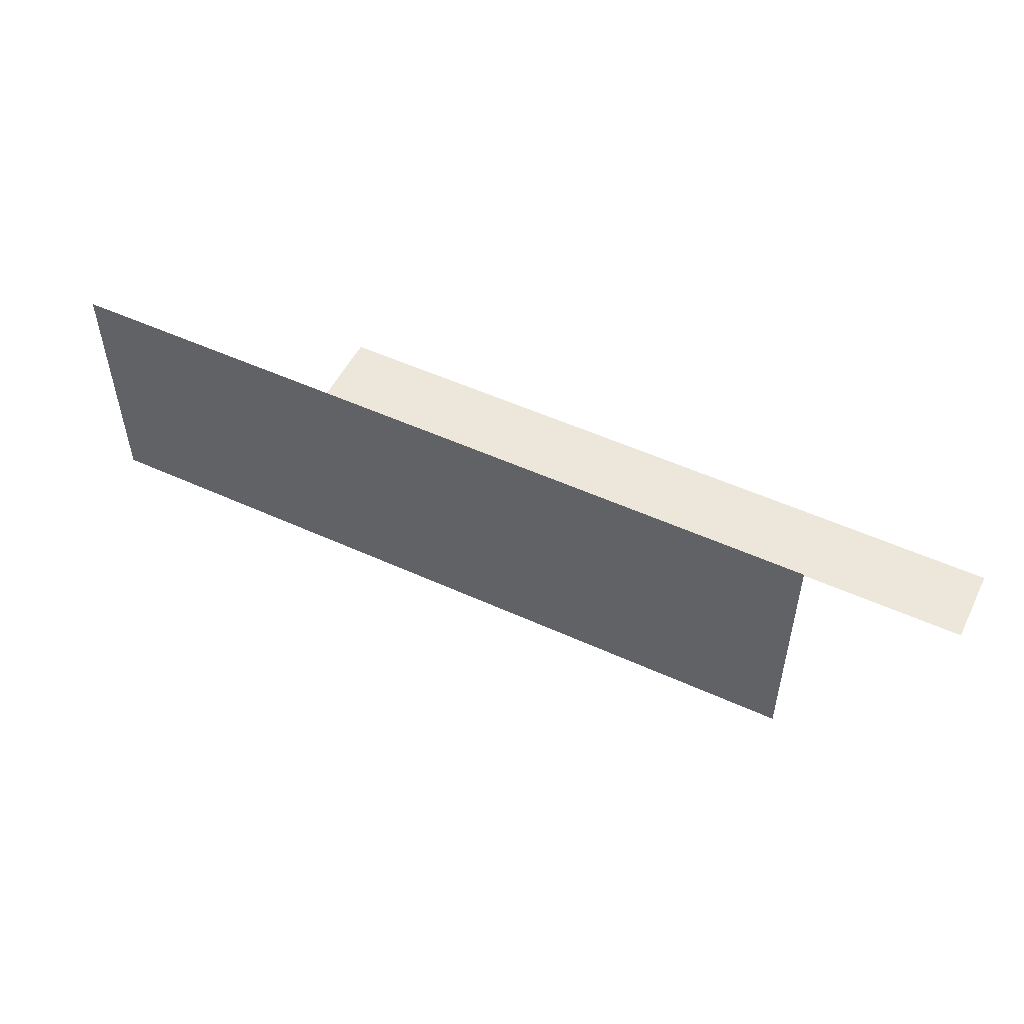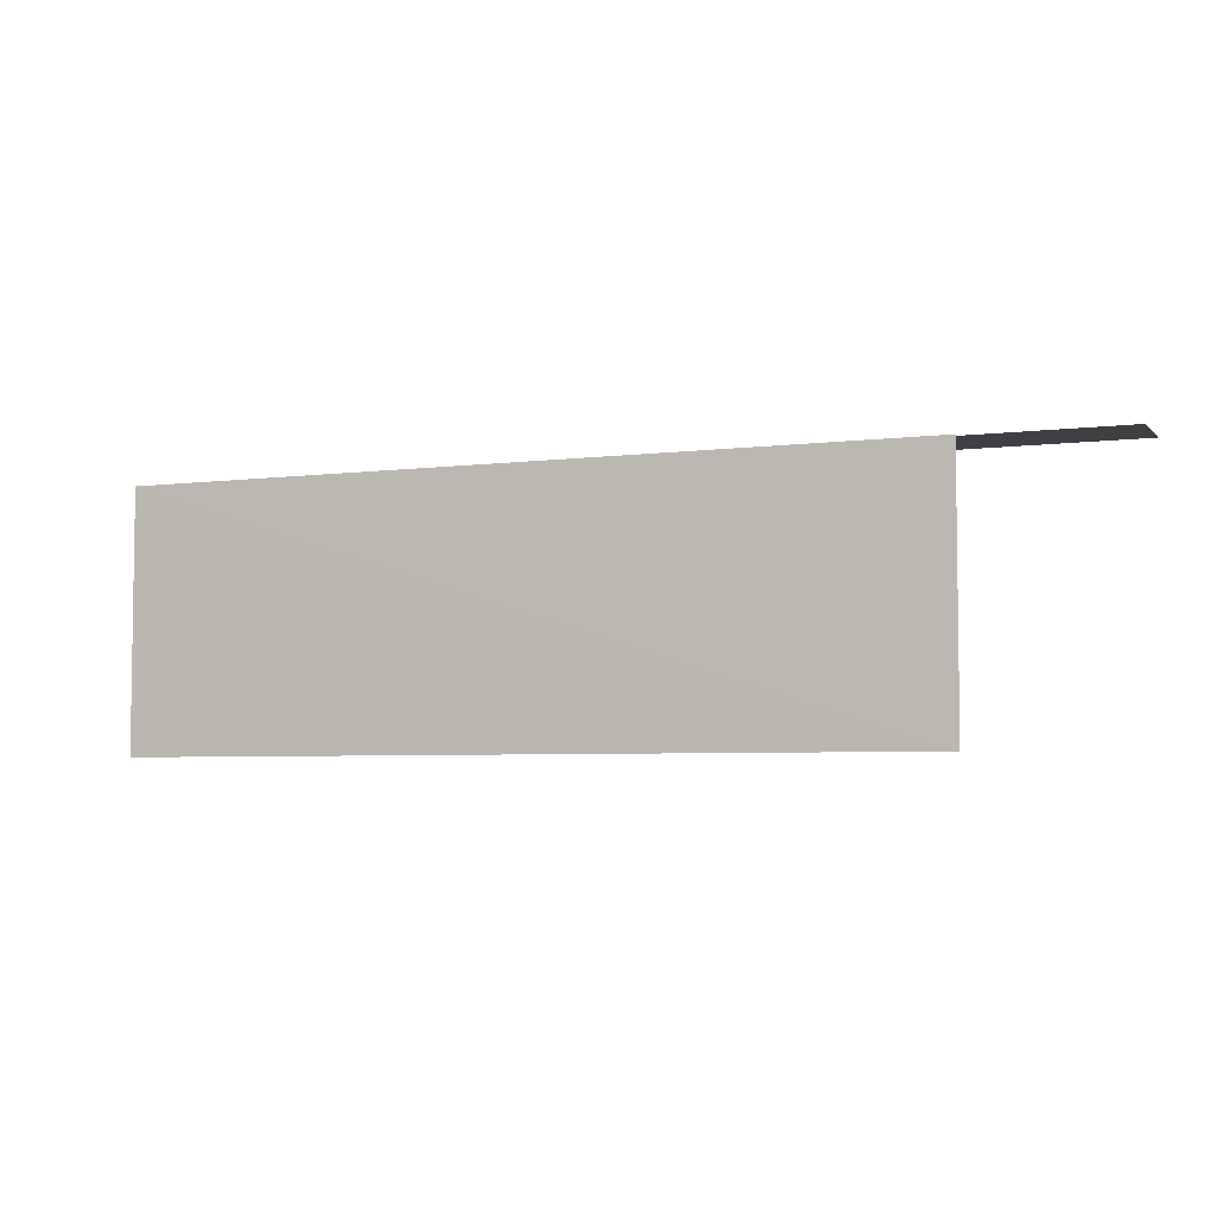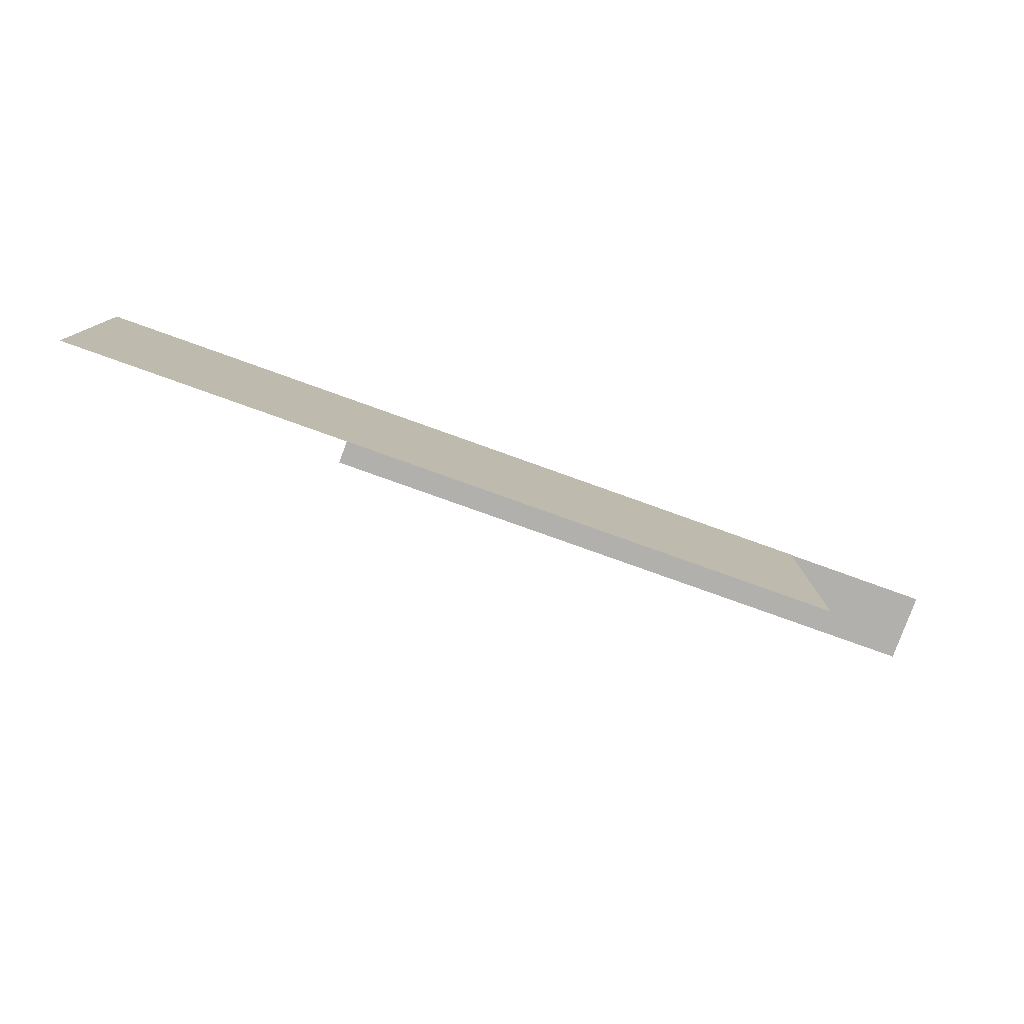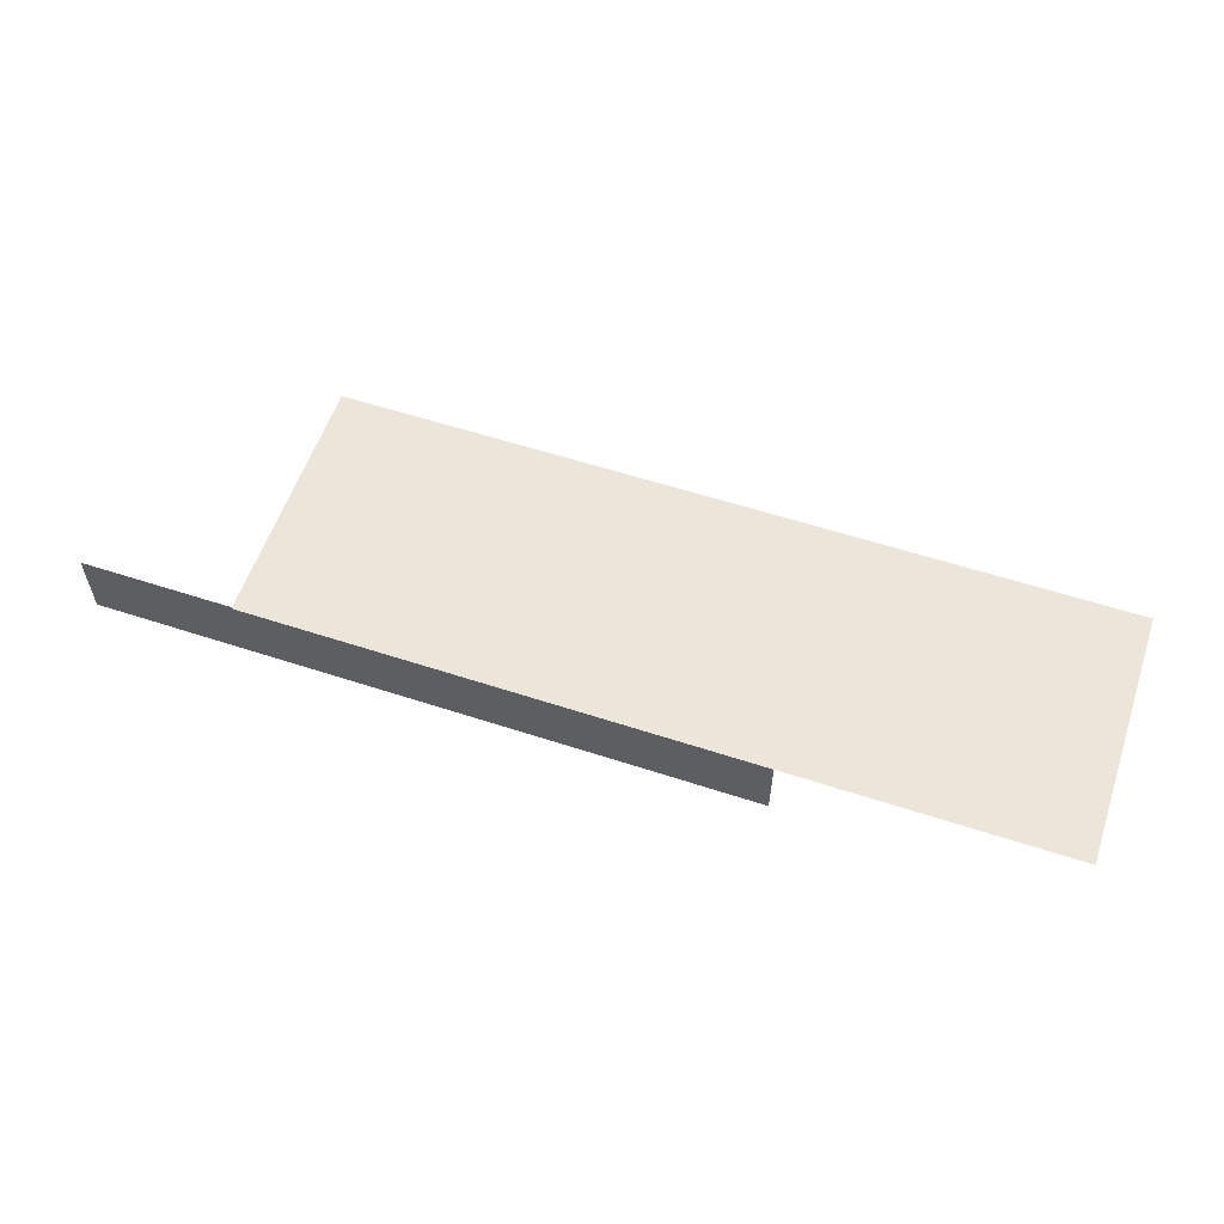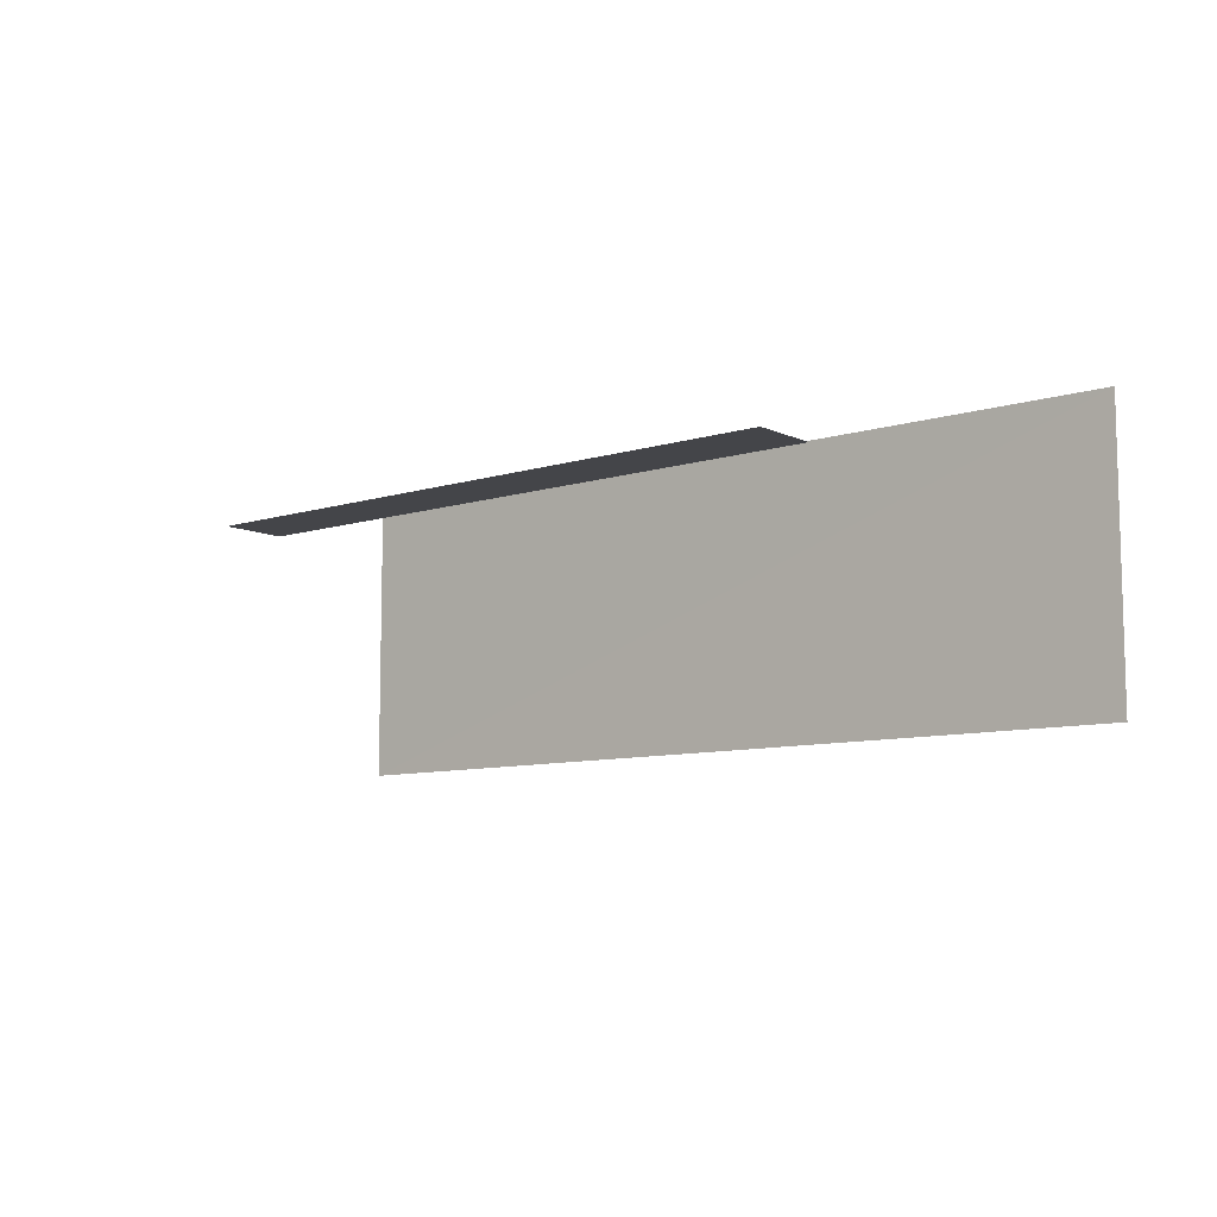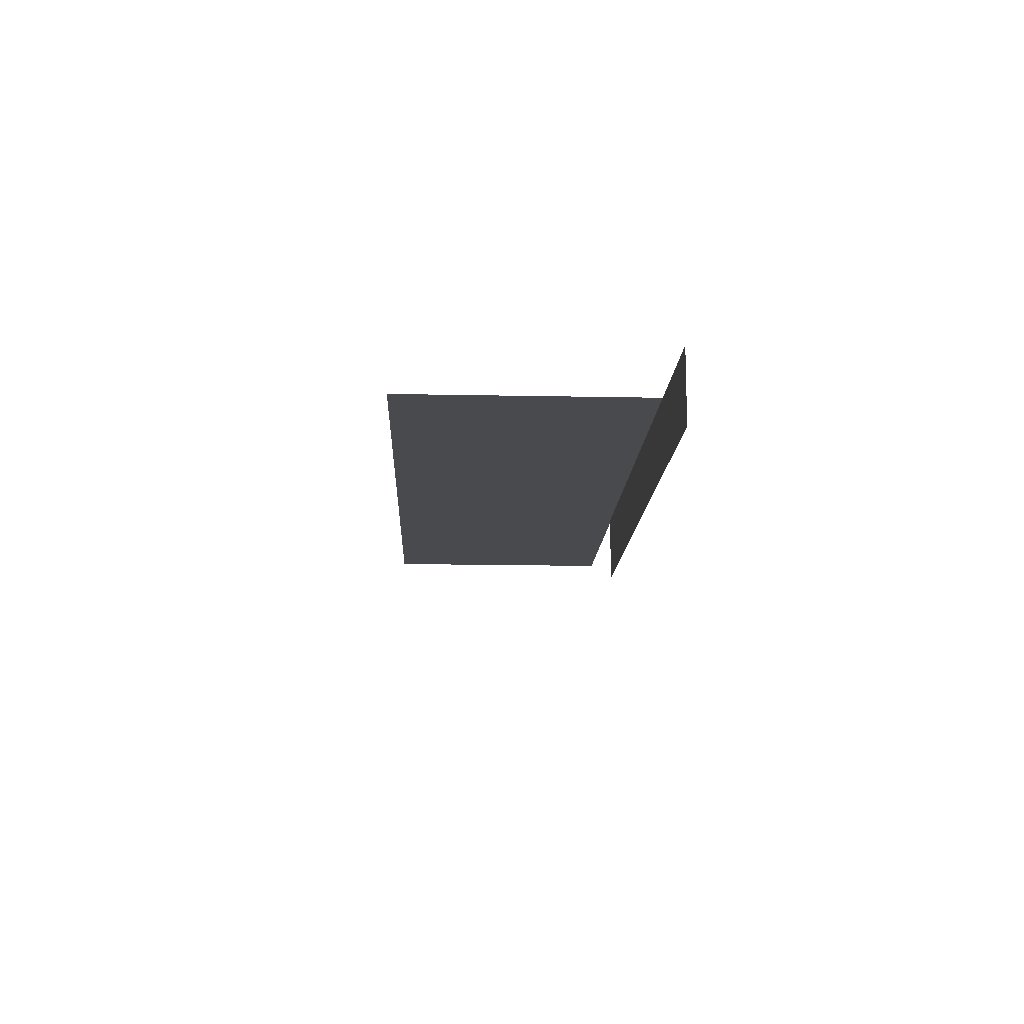
<metadata>
{"format":"obj","ext":"obj","renderer":"f3d","projection":"perspective","resolution":1024,"background":"white","views":[{"elev":52.5,"azim":-153.9,"up":"+Z"},{"elev":-4.9,"azim":-157.8,"up":"+Z"},{"elev":-78.7,"azim":160.3,"up":"+Z"},{"elev":57.5,"azim":18.8,"up":"+Y"},{"elev":-9.0,"azim":39.5,"up":"+Z"},{"elev":-13.2,"azim":-92.3,"up":"+Y"}]}
</metadata>
<code>
v  -66.83 1.584 11.66
v  -47.48 1.584 11.66
v  -47.48 3.662 11.66
v  -66.83 3.662 11.66
v  -62.4 3.68 4.172
v  -39.27 3.665 11.69
v  -39.28 3.68 4.17
v  -62.4 3.665 11.7
g a9
f 1 2 3 4
f 5 6 7
f 5 8 6

</code>
